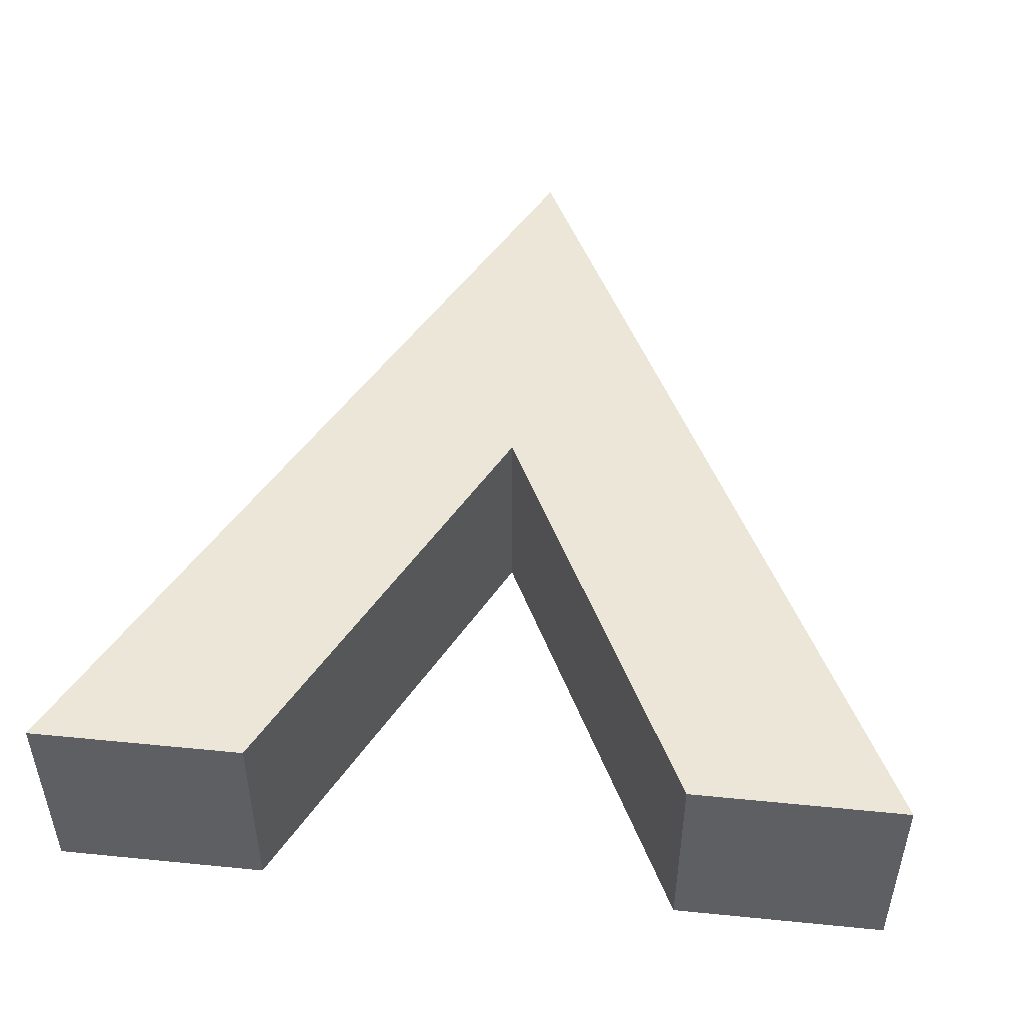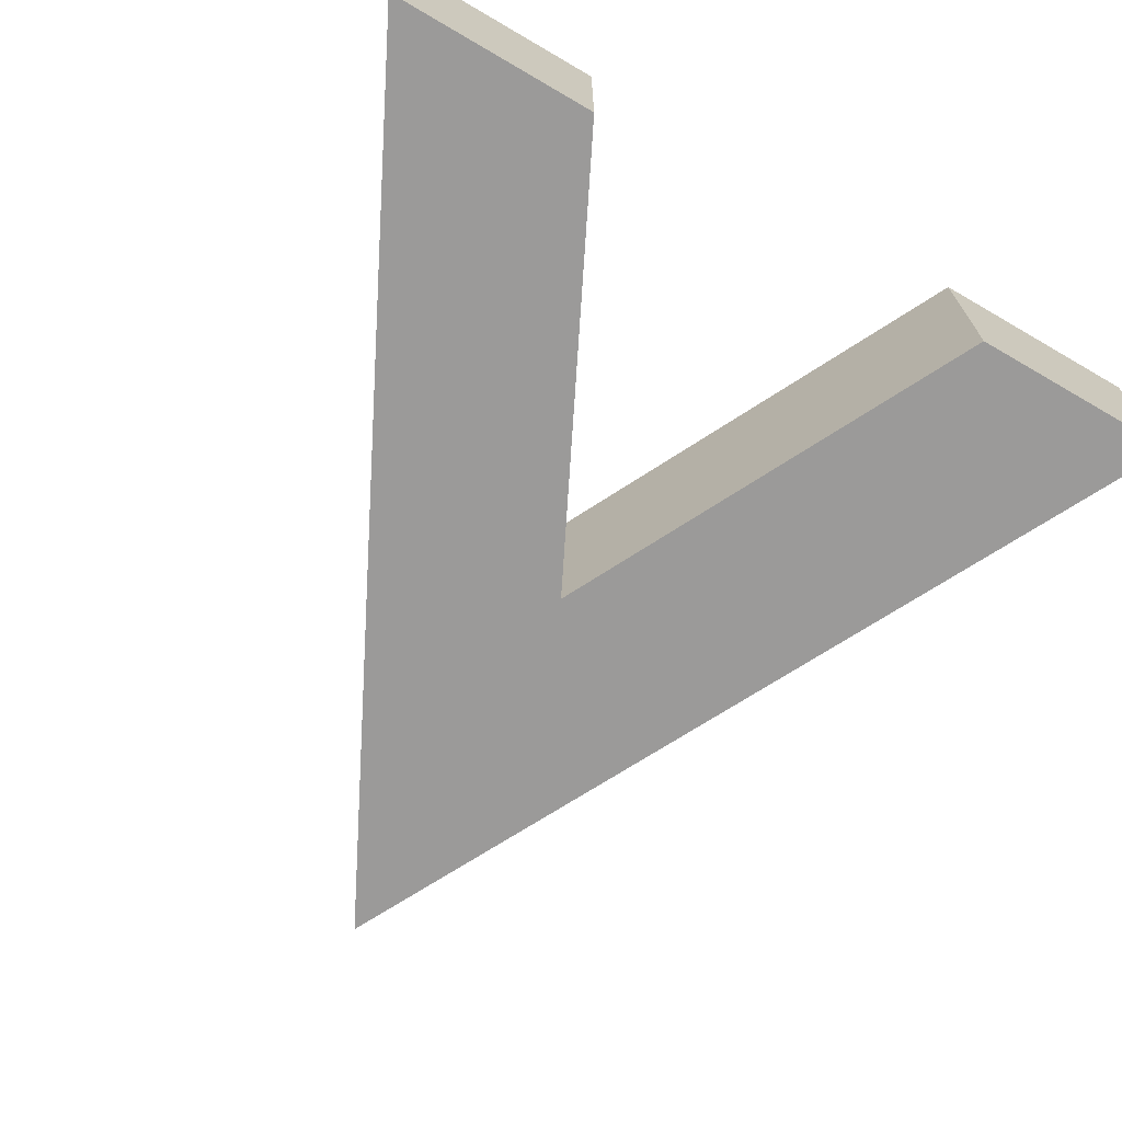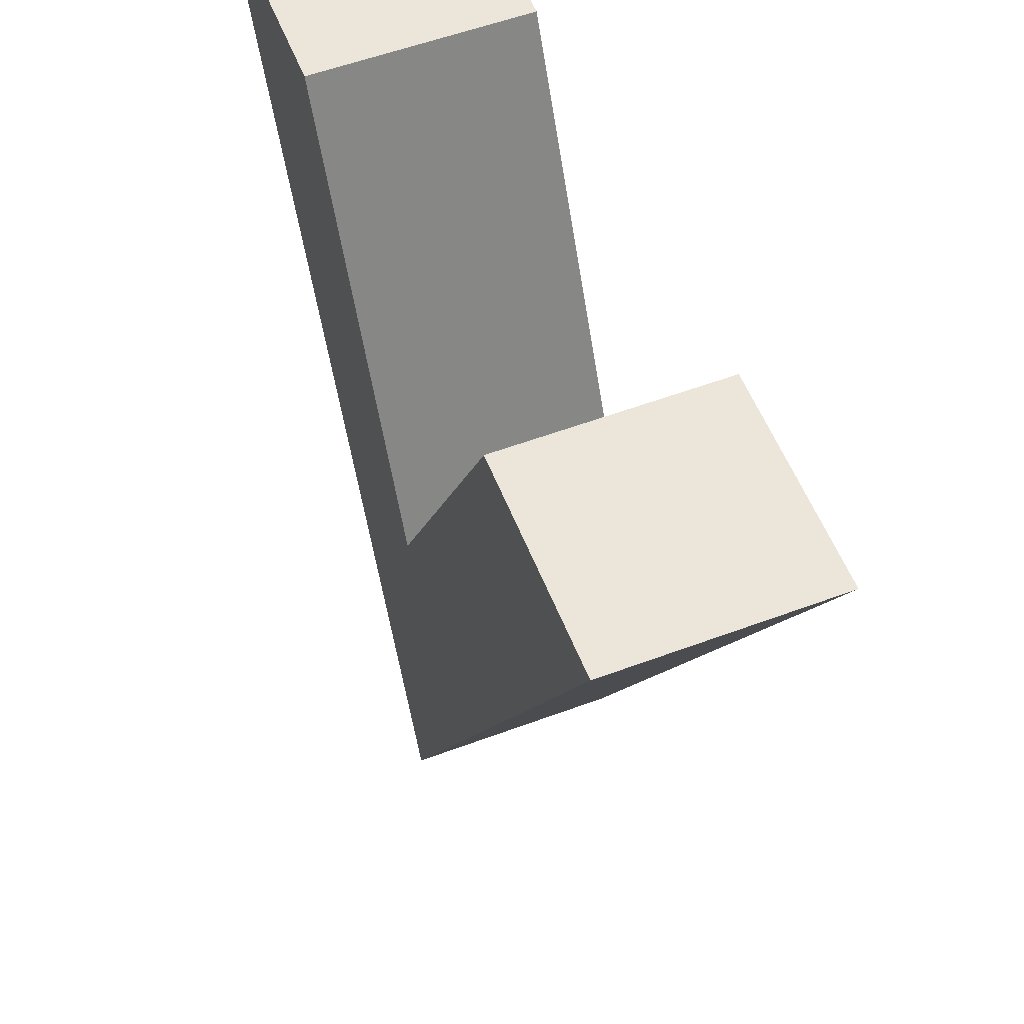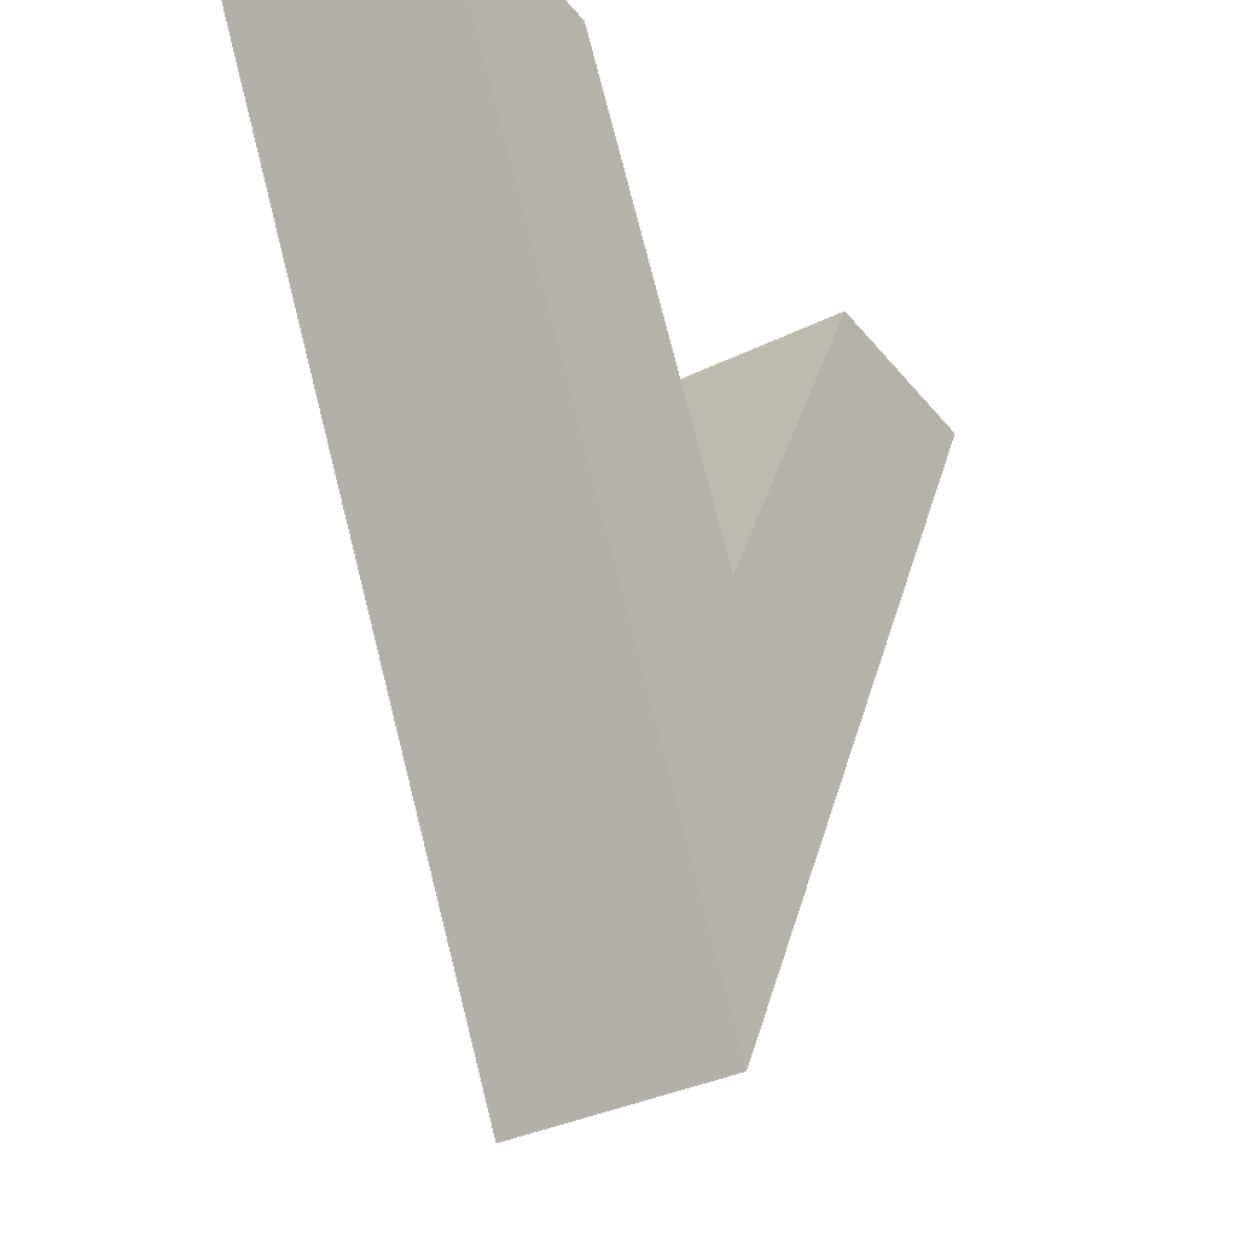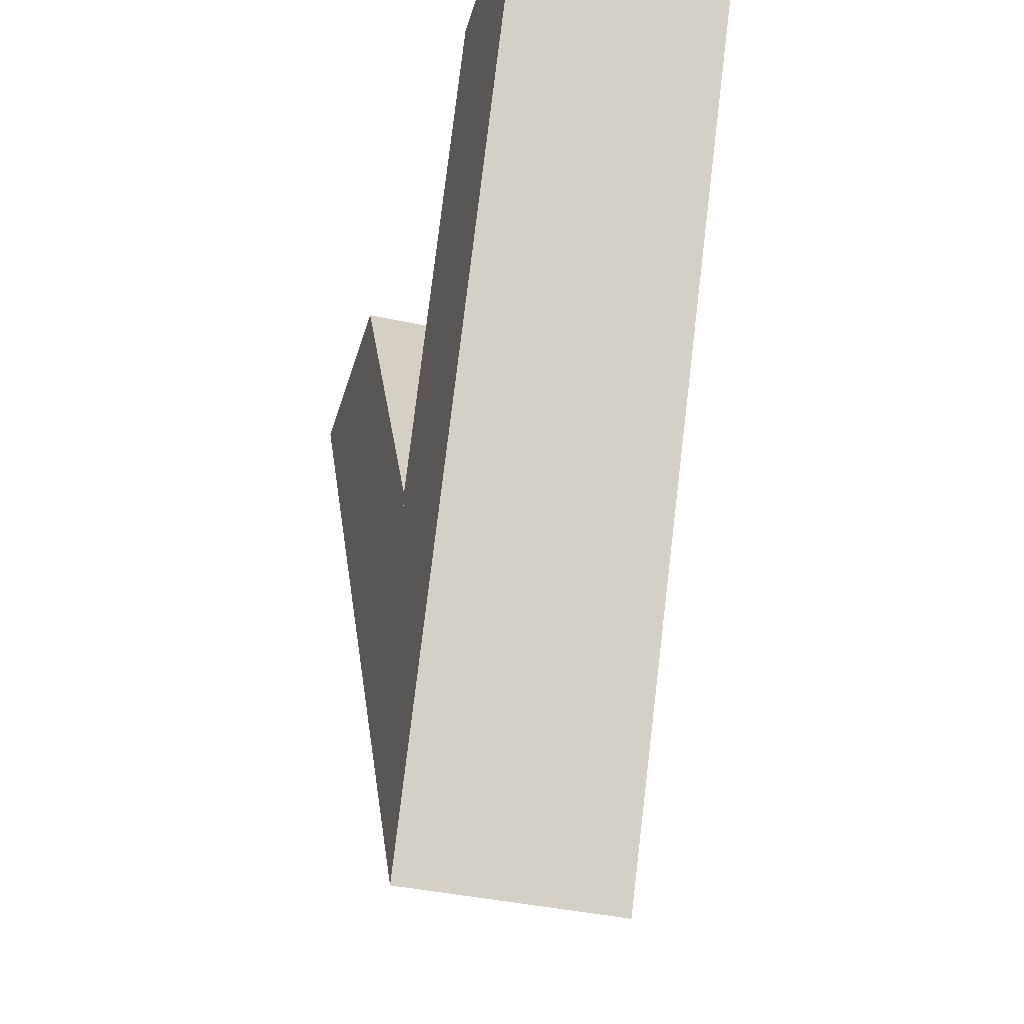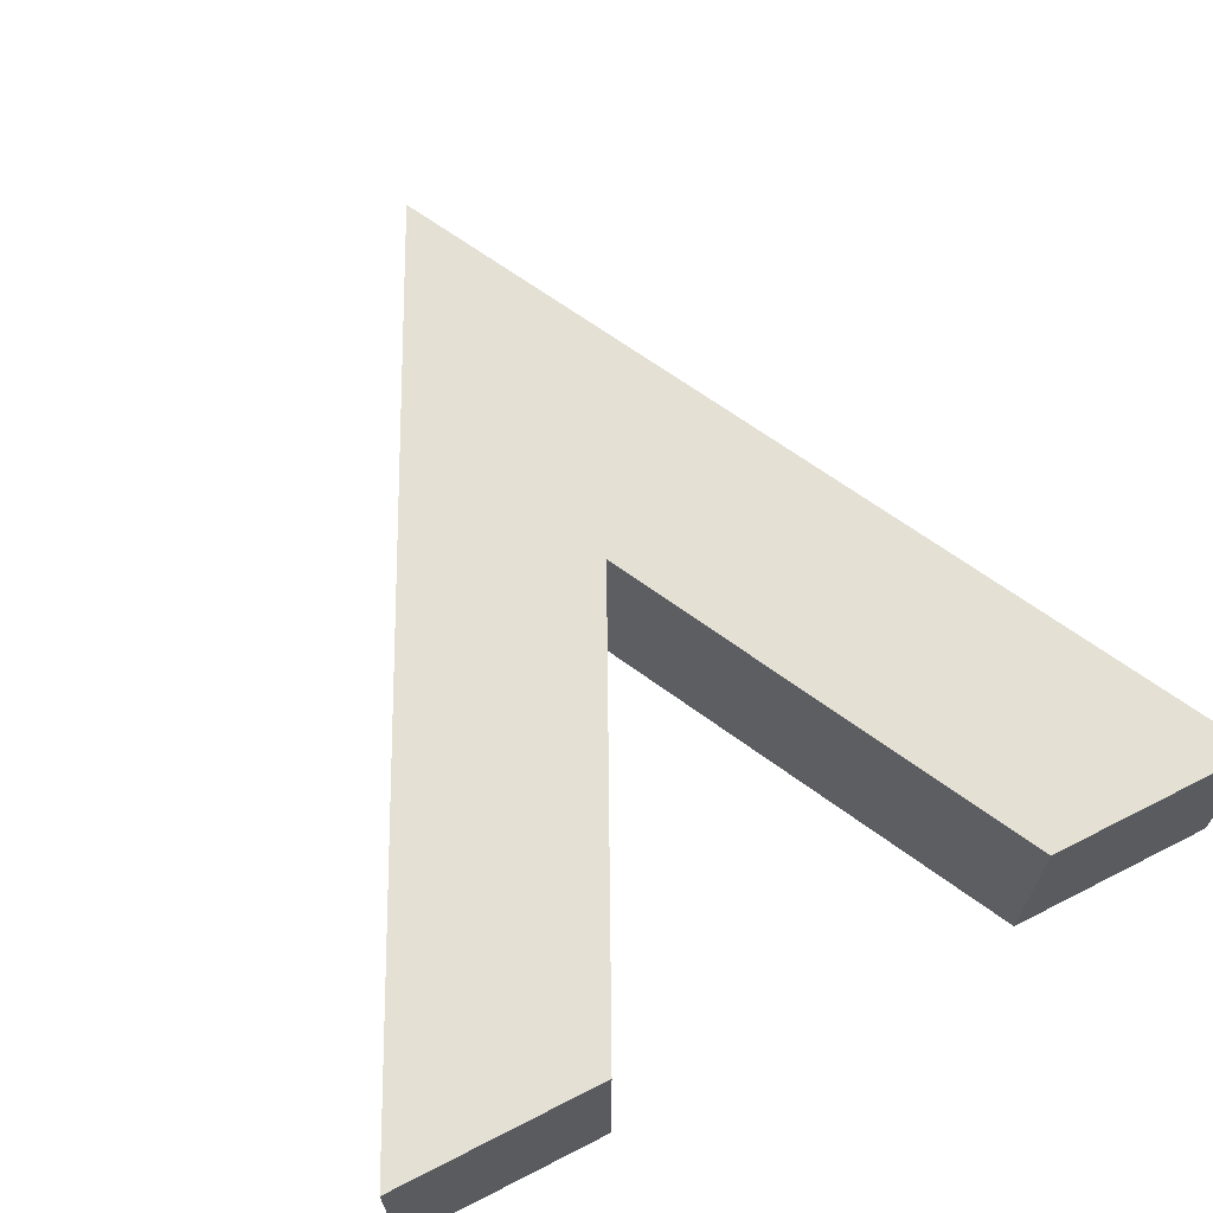
<metadata>
{"format":"obj","ext":"obj","renderer":"f3d","projection":"perspective","resolution":1024,"background":"white","views":[{"elev":48.9,"azim":6.3,"up":"+Y"},{"elev":-69.5,"azim":-30.2,"up":"+Y"},{"elev":55.8,"azim":68.6,"up":"+Z"},{"elev":-35.1,"azim":-56.8,"up":"+Z"},{"elev":-38.8,"azim":-105.4,"up":"+Z"},{"elev":66.2,"azim":-27.1,"up":"+Y"}]}
</metadata>
<code>
v -0.2 0.05 0.15
v 5.404e-08 0.05 -0.25
v 4.53e-08 -0.05 -0.25
v -0.2 -0.05 0.15
v 1.907e-08 0.05 -0.05
v 5.404e-08 0.05 -0.25
v -0.2 0.05 0.15
v -0.1 0.05 0.15
v 4.53e-08 -0.05 -0.25
v 5.404e-08 0.05 -0.25
v 1.907e-08 0.05 -0.05
v 1.033e-08 -0.05 -0.05
v 1.033e-08 -0.05 -0.05
v 1.907e-08 0.05 -0.05
v -0.1 0.05 0.15
v -0.1 -0.05 0.15
v -0.2 -0.05 0.15
v 4.53e-08 -0.05 -0.25
v 1.033e-08 -0.05 -0.05
v -0.1 -0.05 0.15
v -0.1 0.05 0.15
v -0.2 0.05 0.15
v -0.2 -0.05 0.15
v -0.1 -0.05 0.15
v 0.1 0.05 0.15
v 4.292e-08 0.05 -0.05
v 3.417e-08 -0.05 -0.05
v 0.1 -0.05 0.15
v 1.733e-07 0.05 -0.25
v 4.292e-08 0.05 -0.05
v 0.1 0.05 0.15
v 0.2 0.05 0.15
v 3.417e-08 -0.05 -0.05
v 4.292e-08 0.05 -0.05
v 1.733e-07 0.05 -0.25
v 1.645e-07 -0.05 -0.25
v 1.645e-07 -0.05 -0.25
v 1.733e-07 0.05 -0.25
v 0.2 0.05 0.15
v 0.2 -0.05 0.15
v 0.1 -0.05 0.15
v 3.417e-08 -0.05 -0.05
v 1.645e-07 -0.05 -0.25
v 0.2 -0.05 0.15
v 0.2 0.05 0.15
v 0.1 0.05 0.15
v 0.1 -0.05 0.15
v 0.2 -0.05 0.15
f 1 2 3 4
f 5 6 7 8
f 9 10 11 12
f 13 14 15 16
f 17 18 19 20
f 21 22 23 24
f 25 26 27 28
f 29 30 31 32
f 33 34 35 36
f 37 38 39 40
f 41 42 43 44
f 45 46 47 48

</code>
